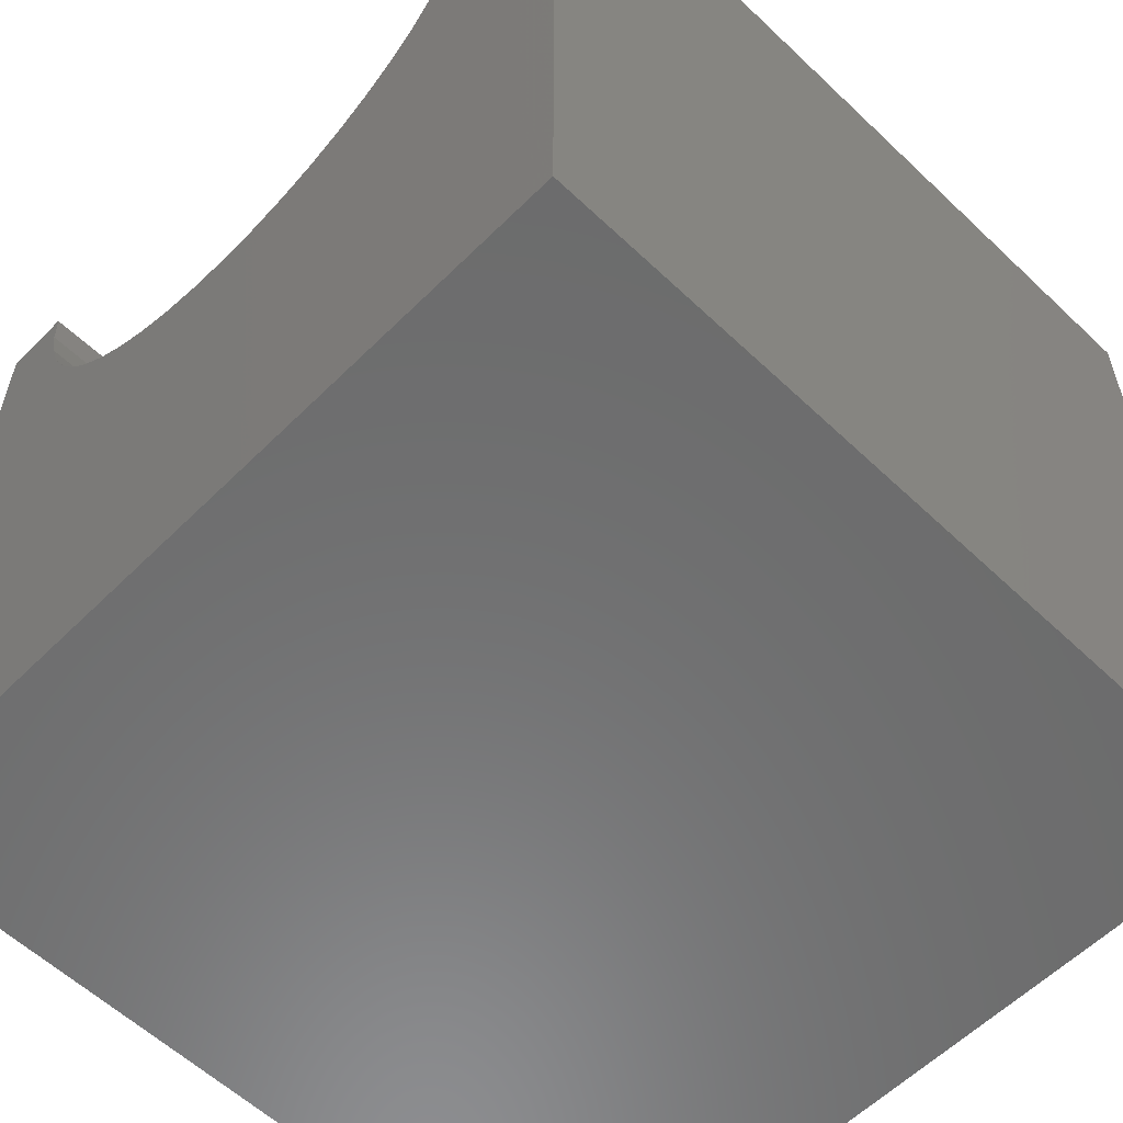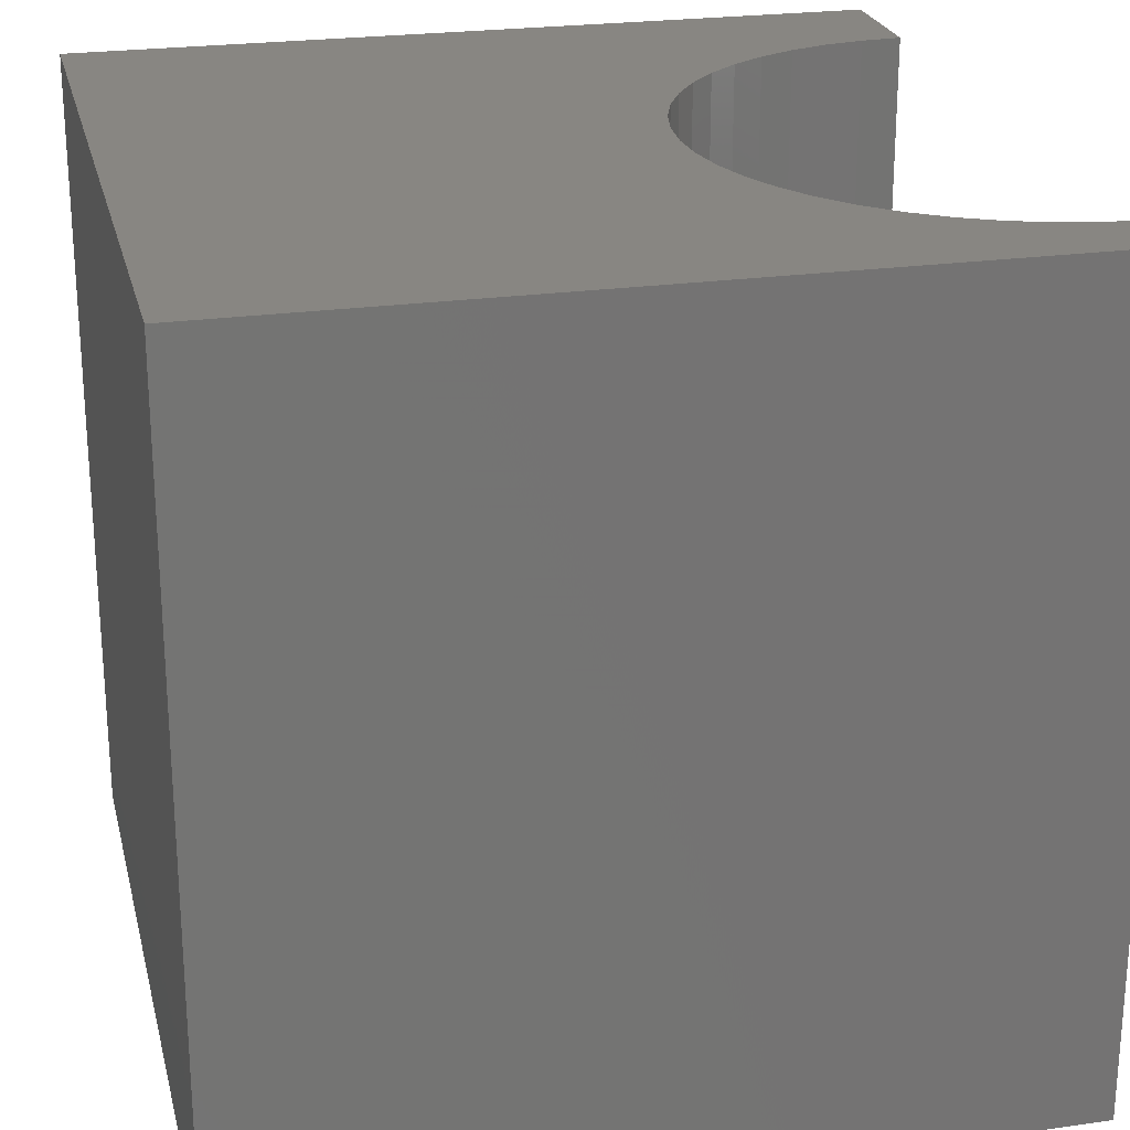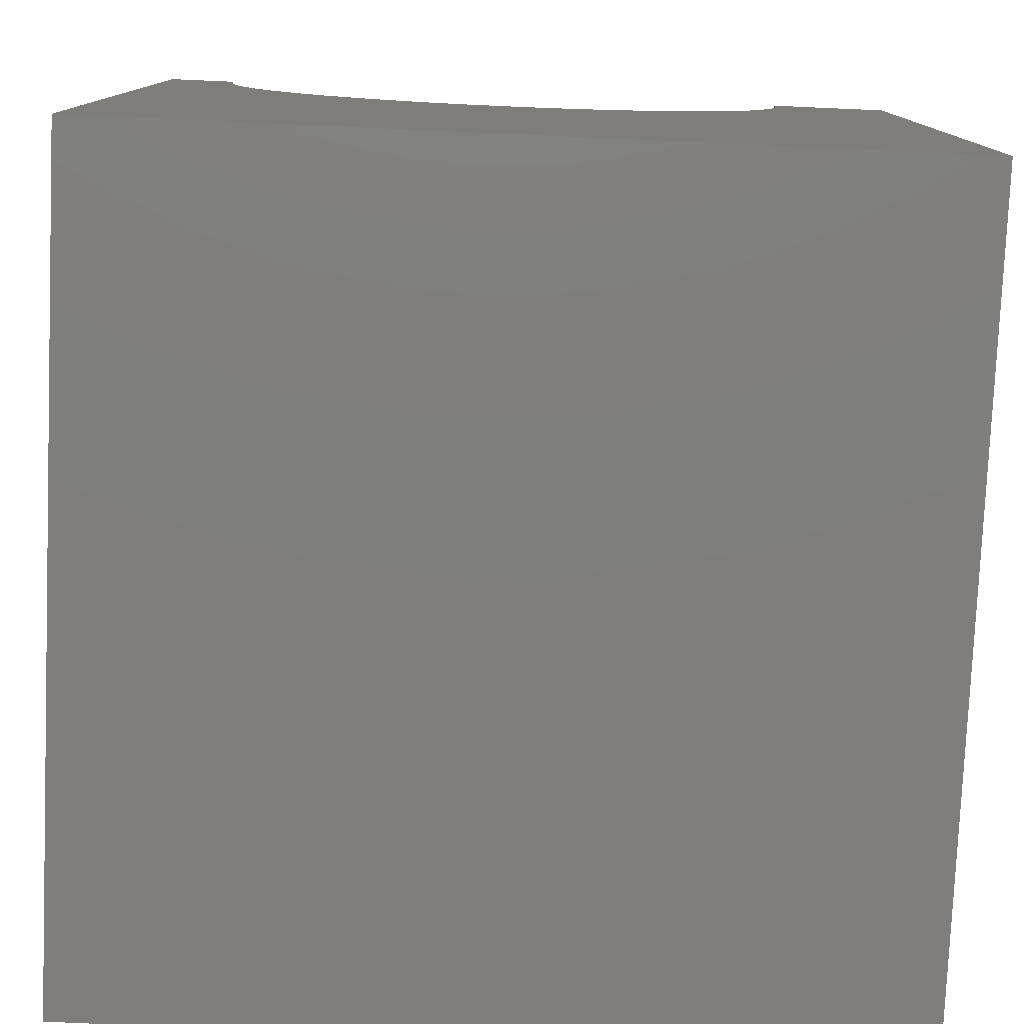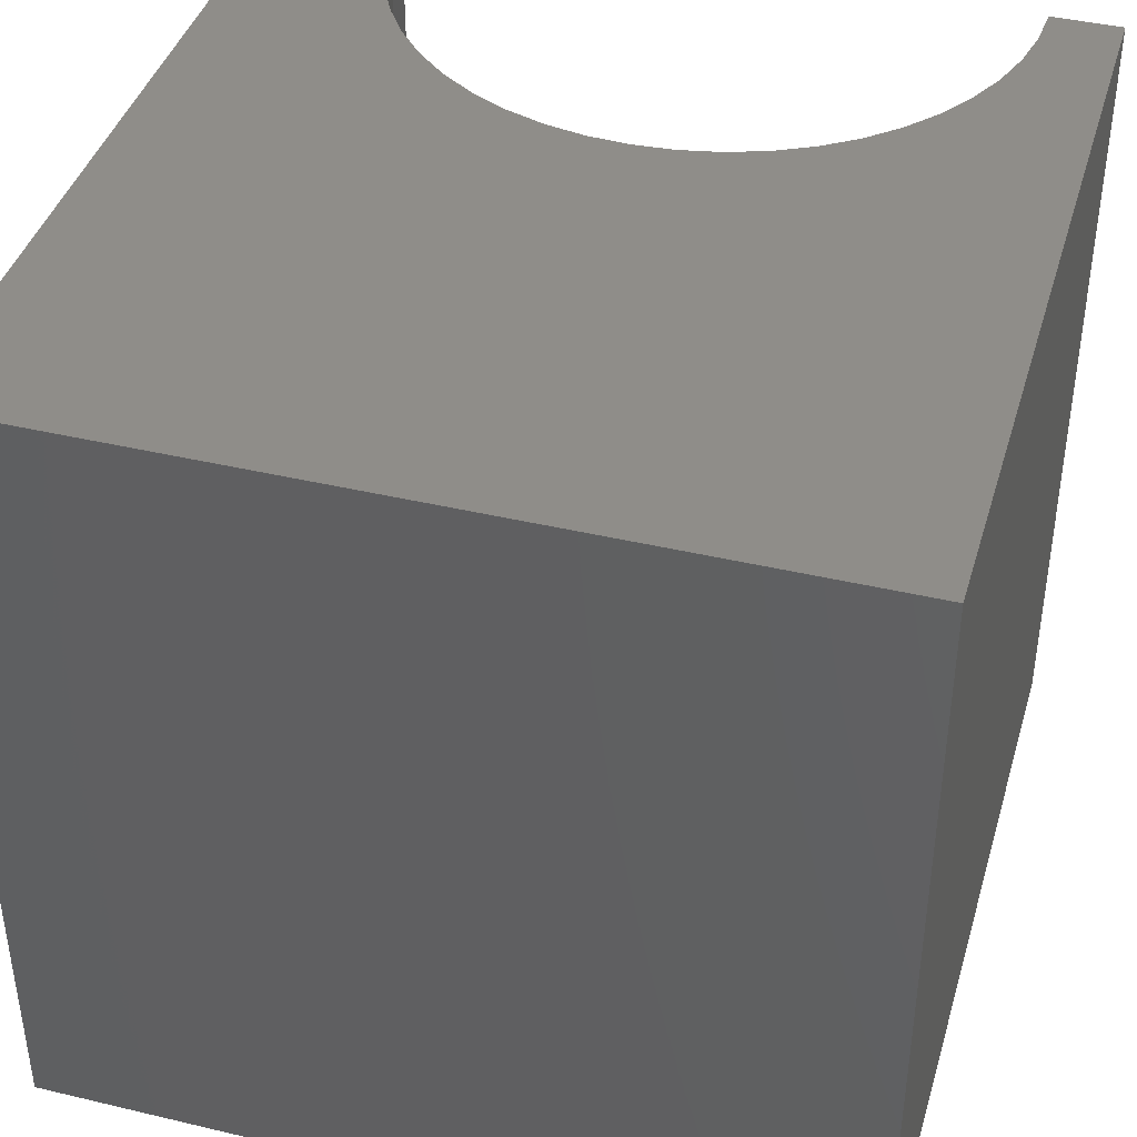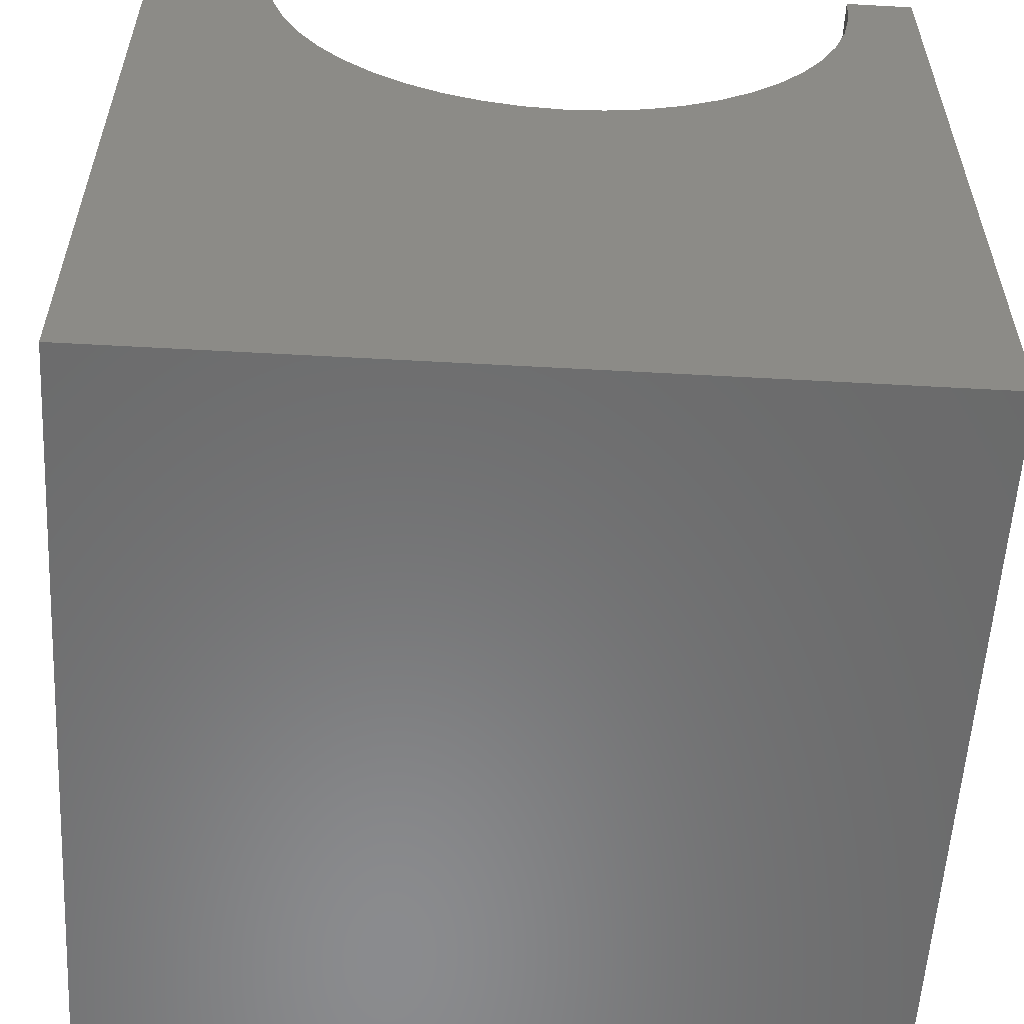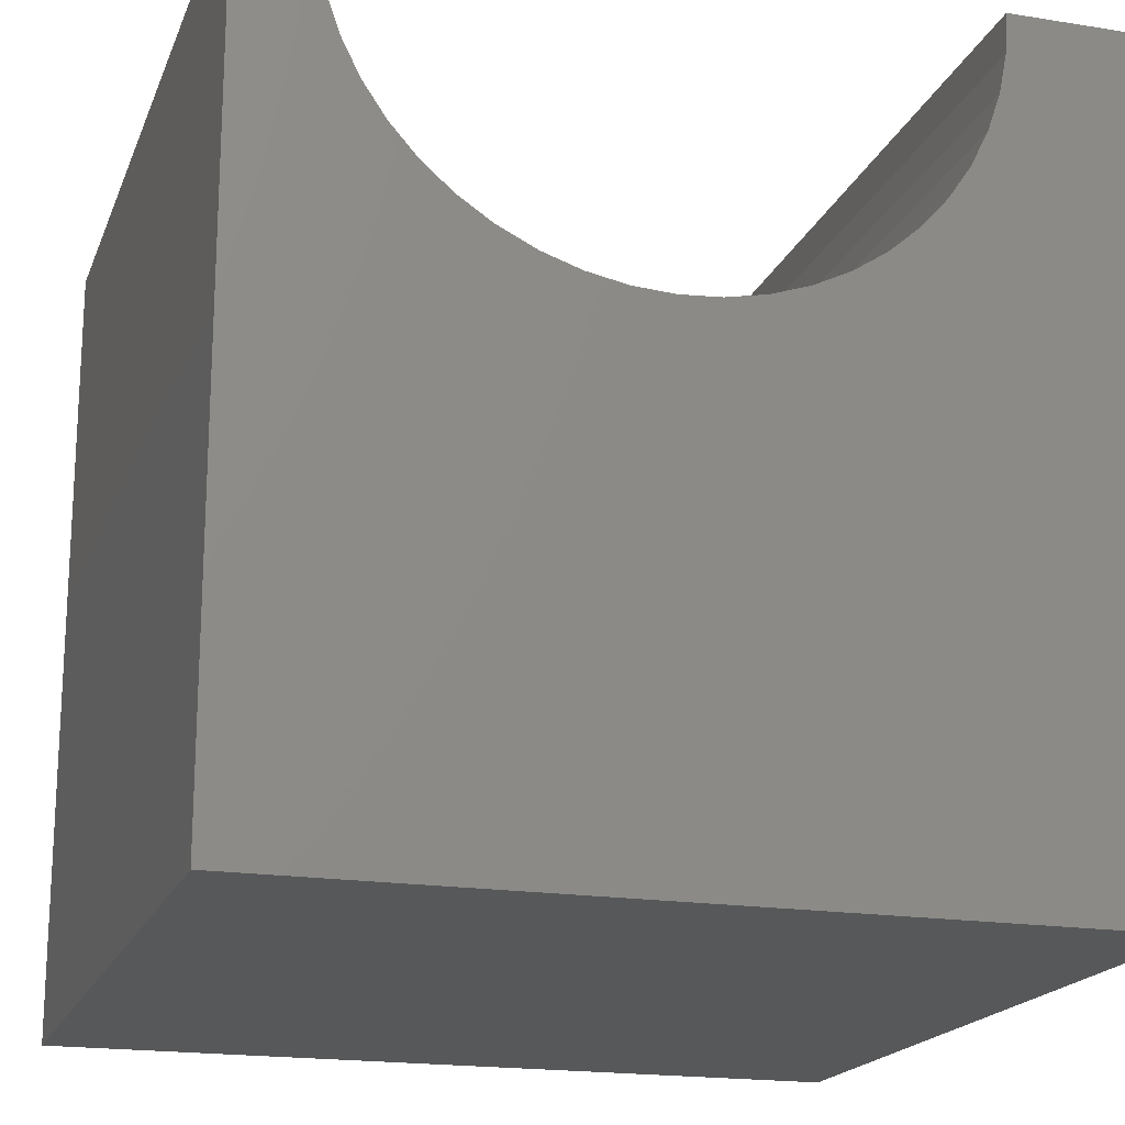
<metadata>
{"format":"stl","ext":"stl","renderer":"f3d","projection":"perspective","resolution":1024,"background":"white","views":[{"elev":-58.2,"azim":45.6,"up":"+Z"},{"elev":23.9,"azim":-103.2,"up":"+Y"},{"elev":-78.7,"azim":-2.5,"up":"+Z"},{"elev":41.1,"azim":-163.9,"up":"+Y"},{"elev":-56.9,"azim":176.7,"up":"+Z"},{"elev":-18.7,"azim":-17.1,"up":"+Z"}]}
</metadata>
<code>
# stl→obj: 58 verts, 112 faces
v 0.8576 10 10
v 0 10 10
v 0.8576 0 10
v 0 0 10
v 0 10 0
v 0 0 0
v 8.482 0 10
v 10 0 10
v 8.482 10 10
v 10 10 10
v 10 10 0
v 10 0 0
v 8.449 10 9.502
v 1.368 10 8.094
v 1.645 10 7.679
v 0.8902 10 9.502
v 0.9875 10 9.013
v 1.148 10 8.541
v 1.974 10 7.304
v 2.349 10 6.976
v 2.764 10 6.699
v 5.167 10 6.22
v 4.67 10 6.188
v 4.172 10 6.22
v 5.656 10 6.318
v 6.129 10 6.478
v 6.576 10 6.699
v 3.211 10 6.478
v 3.683 10 6.318
v 6.99 10 6.976
v 7.365 10 7.304
v 7.694 10 7.679
v 7.971 10 8.094
v 8.192 10 8.541
v 8.352 10 9.013
v 0.8902 0 9.502
v 8.192 0 8.541
v 8.352 0 9.013
v 8.449 0 9.502
v 7.971 0 8.094
v 7.694 0 7.679
v 7.365 0 7.304
v 6.99 0 6.976
v 6.576 0 6.699
v 6.129 0 6.478
v 5.656 0 6.318
v 5.167 0 6.22
v 4.67 0 6.188
v 4.172 0 6.22
v 3.683 0 6.318
v 3.211 0 6.478
v 2.764 0 6.699
v 2.349 0 6.976
v 1.974 0 7.304
v 1.148 0 8.541
v 0.9875 0 9.013
v 1.645 0 7.679
v 1.368 0 8.094
f 1 2 3
f 3 2 4
f 2 5 4
f 4 5 6
f 7 8 9
f 9 8 10
f 11 10 12
f 12 10 8
f 5 11 6
f 6 11 12
f 13 9 10
f 5 14 15
f 1 16 2
f 2 16 17
f 2 17 5
f 5 17 18
f 5 18 14
f 15 19 5
f 5 19 20
f 5 20 21
f 22 11 23
f 23 11 5
f 23 5 24
f 22 25 11
f 11 25 26
f 11 26 27
f 21 28 5
f 5 28 29
f 5 29 24
f 27 30 11
f 11 30 31
f 11 31 32
f 32 33 11
f 11 33 34
f 11 34 10
f 10 34 35
f 10 35 13
f 36 3 4
f 37 12 38
f 38 12 8
f 38 8 39
f 39 8 7
f 37 40 12
f 12 40 41
f 12 41 42
f 42 43 12
f 12 43 44
f 12 44 45
f 45 46 12
f 12 46 47
f 12 47 6
f 6 47 48
f 48 49 6
f 6 49 50
f 6 50 51
f 51 52 6
f 6 52 53
f 6 53 54
f 6 55 4
f 4 55 56
f 4 56 36
f 54 57 6
f 6 57 58
f 6 58 55
f 7 9 13
f 7 13 39
f 39 13 35
f 39 35 38
f 38 35 34
f 38 34 37
f 37 34 33
f 37 33 40
f 40 33 32
f 40 32 41
f 41 32 31
f 41 31 42
f 42 31 30
f 42 30 43
f 43 30 27
f 43 27 44
f 44 27 26
f 44 26 45
f 45 26 25
f 45 25 46
f 46 25 22
f 46 22 47
f 47 22 23
f 47 23 48
f 48 23 24
f 48 24 49
f 49 24 29
f 49 29 50
f 50 29 28
f 50 28 51
f 51 28 21
f 51 21 52
f 52 21 20
f 52 20 53
f 53 20 19
f 53 19 54
f 54 19 15
f 54 15 57
f 57 15 14
f 57 14 58
f 58 14 18
f 58 18 55
f 55 18 17
f 55 17 56
f 56 17 16
f 56 16 36
f 36 16 1
f 36 1 3

</code>
